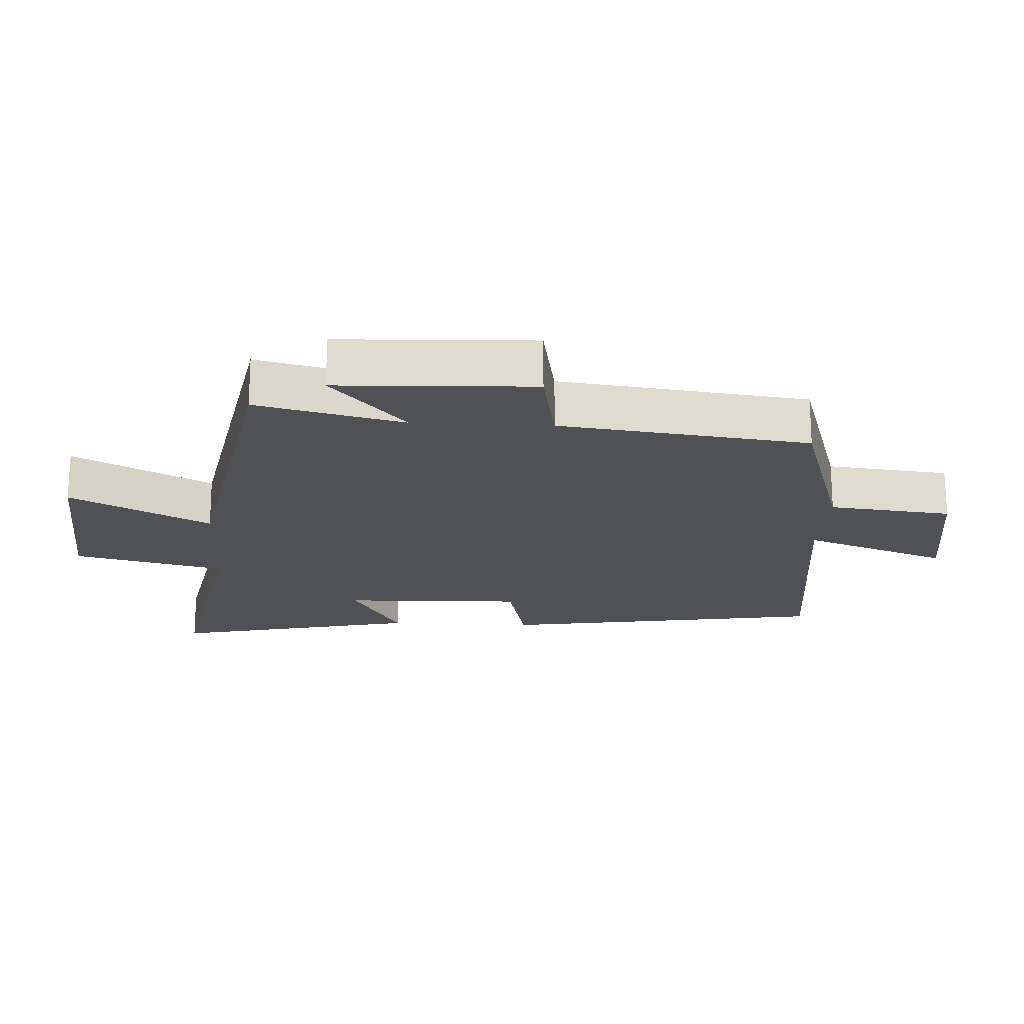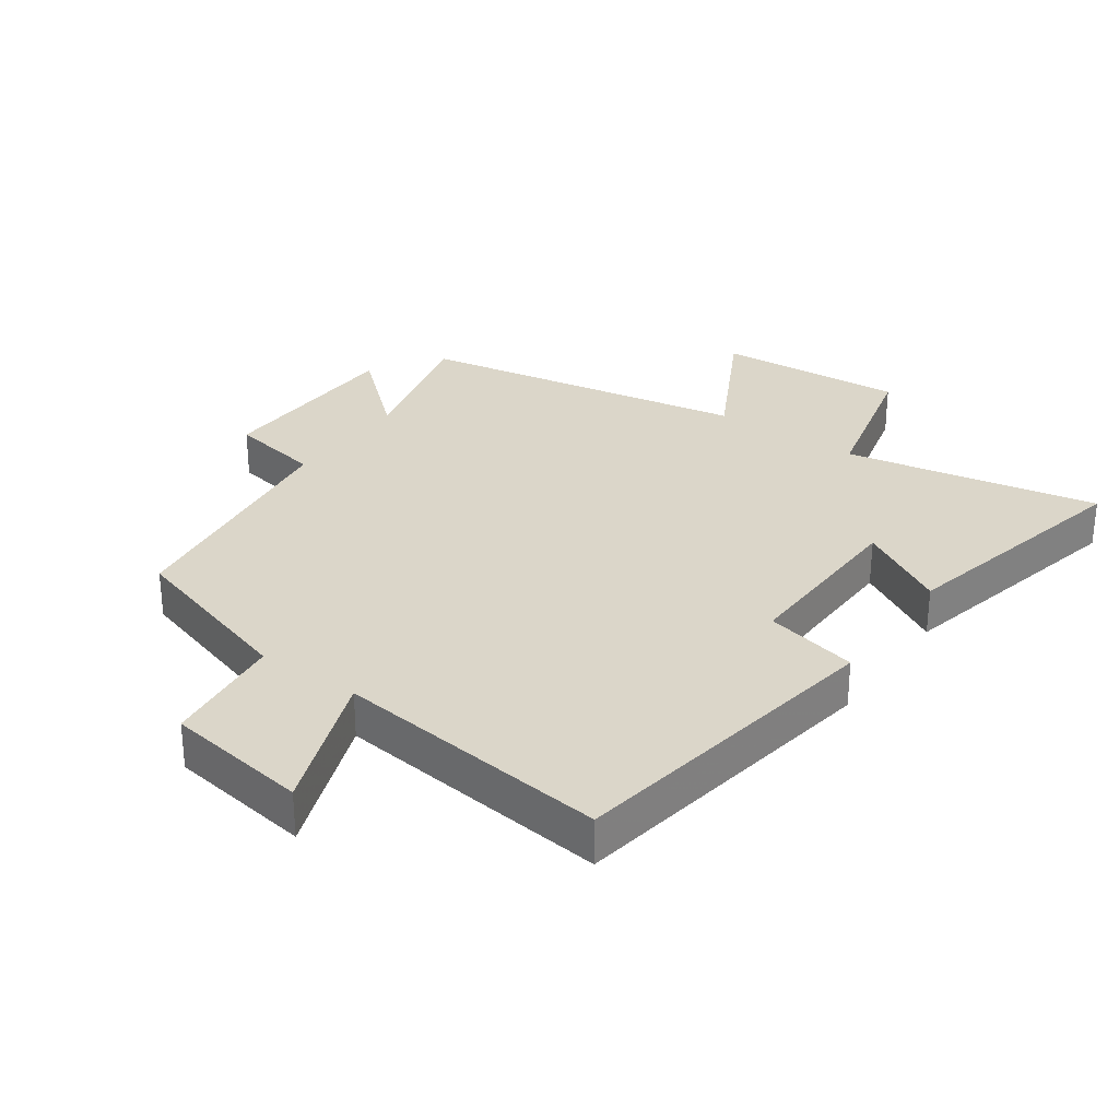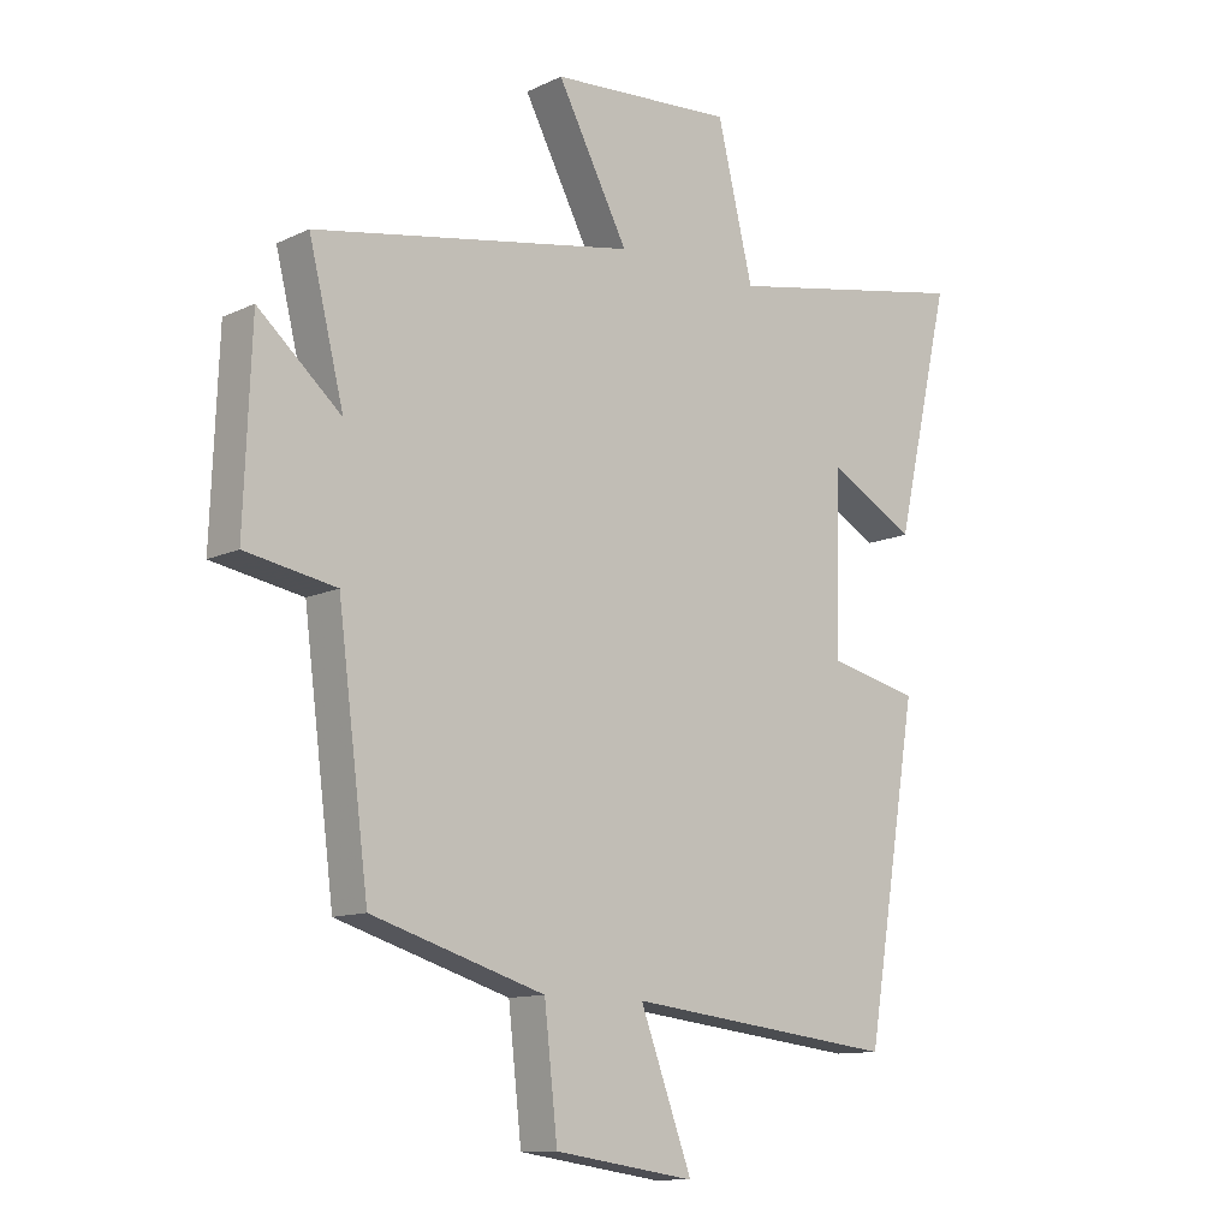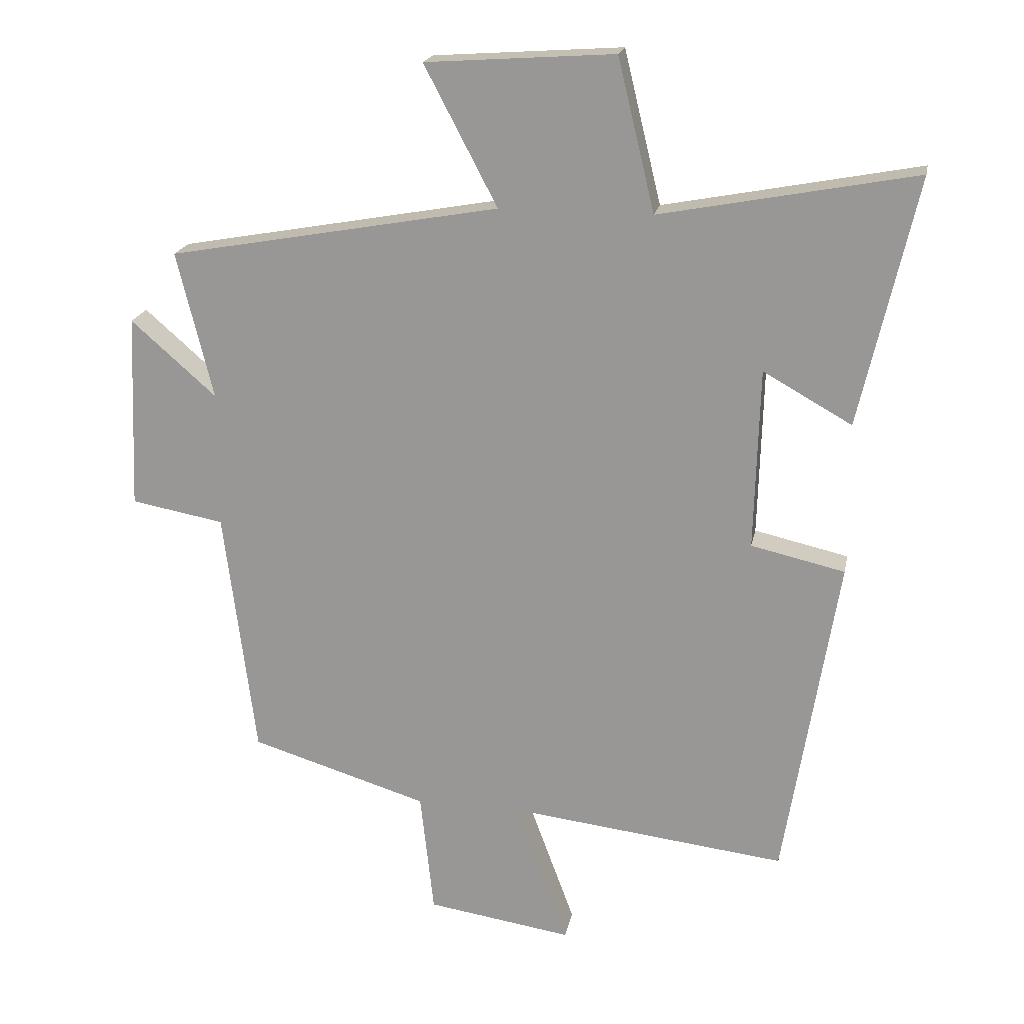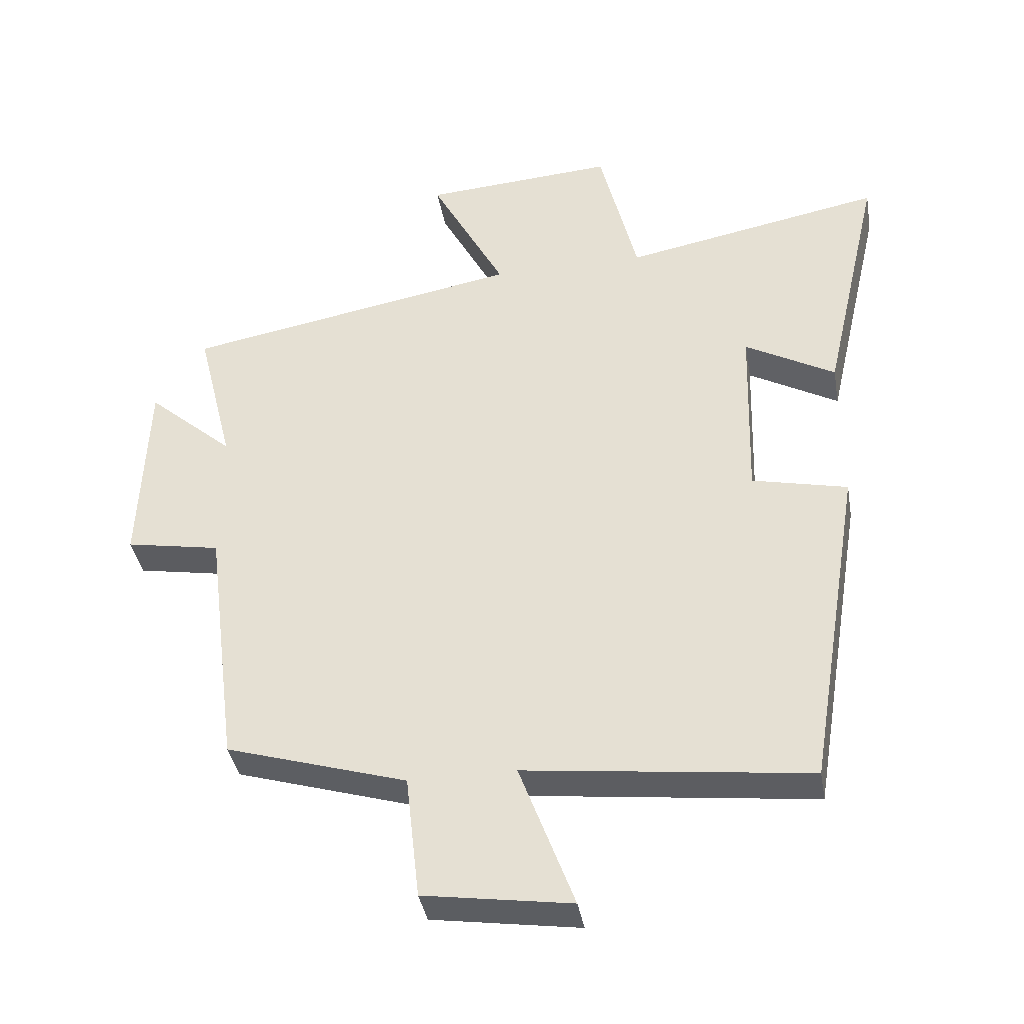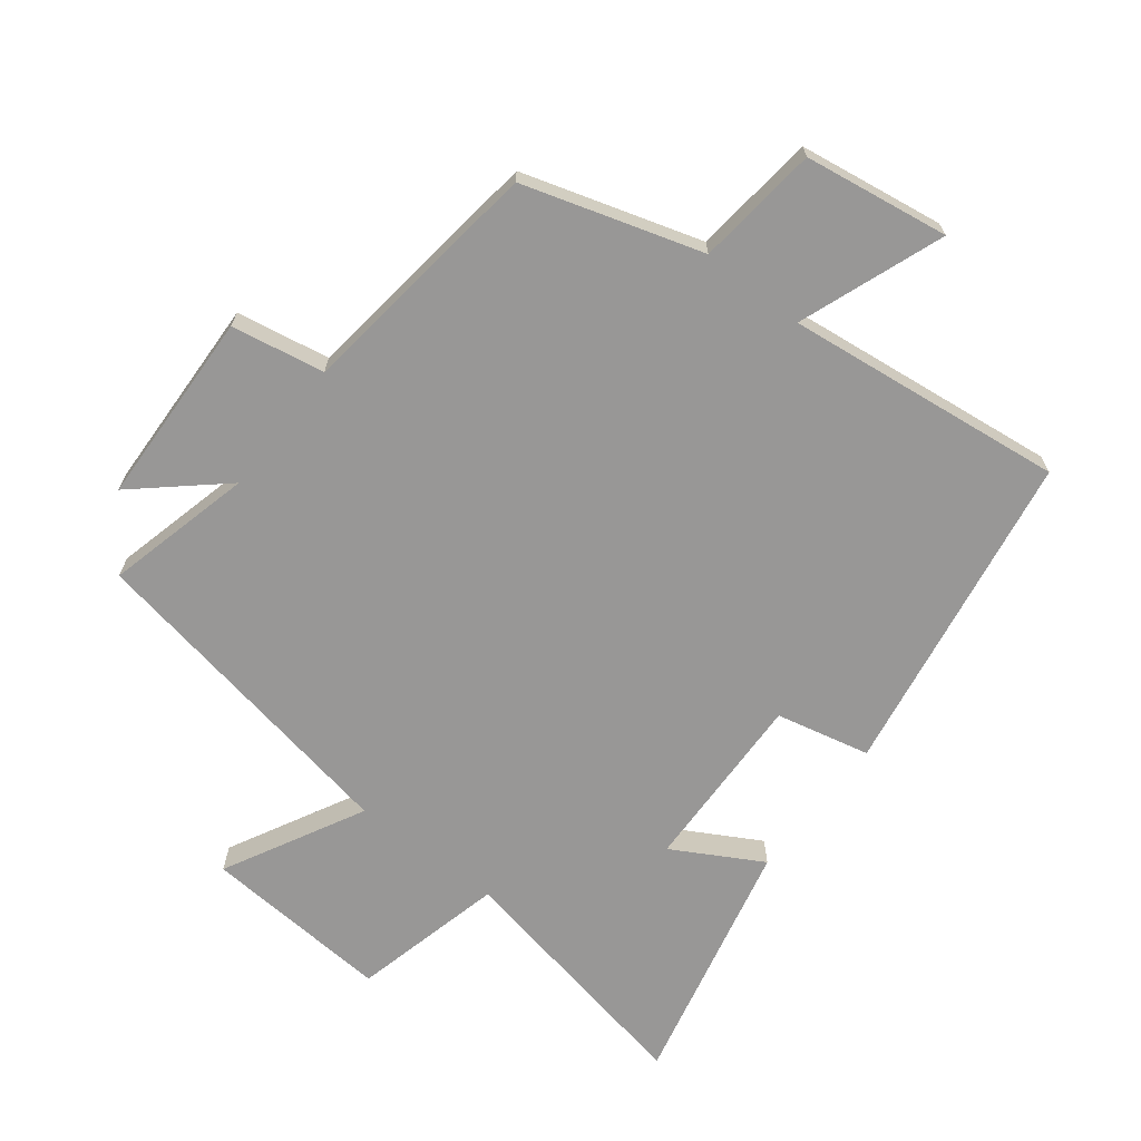
<metadata>
{"format":"obj","ext":"obj","renderer":"f3d","projection":"perspective","resolution":1024,"background":"white","views":[{"elev":-19.7,"azim":86.9,"up":"+Y"},{"elev":30.1,"azim":-144.9,"up":"+Y"},{"elev":-11.6,"azim":138.5,"up":"+Z"},{"elev":19.4,"azim":-169.1,"up":"+Z"},{"elev":-38.7,"azim":-170.2,"up":"+Z"},{"elev":-68.3,"azim":142.2,"up":"+Y"}]}
</metadata>
<code>
v 0.556 0.07 0.408
v 0.5 0.07 0.181
v 0.632 0.07 0.297
v 0.644 0.07 -0.005
v 0.5 0.07 -0.031
v 0.451 0.07 -0.416
v 0.176 0.07 -0.5
v 0.155 0.07 -0.69
v -0.069 0.07 -0.724
v 0.014 0.07 -0.5
v -0.417 0.07 -0.551
v -0.5 0.07 -0.045
v -0.355 0.07 -0.012
v -0.363 0.07 0.268
v -0.5 0.07 0.191
v -0.588 0.07 0.575
v -0.193 0.07 0.5
v -0.136 0.07 0.735
v 0.156 0.07 0.715
v 0.043 0.07 0.5
v 0.556 0 0.408
v 0.5 0 0.181
v 0.632 0 0.297
v 0.644 0 -0.005
v 0.5 0 -0.031
v 0.451 0 -0.416
v 0.176 0 -0.5
v 0.155 0 -0.69
v -0.069 0 -0.724
v 0.014 0 -0.5
v -0.417 0 -0.551
v -0.5 0 -0.045
v -0.355 0 -0.012
v -0.363 0 0.268
v -0.5 0 0.191
v -0.588 0 0.575
v -0.193 0 0.5
v -0.136 0 0.735
v 0.156 0 0.715
v 0.043 0 0.5
f 17 18 19 20
f 17 20 1 2
f 14 15 16 17
f 13 14 17 2
f 12 13 2
f 11 12 2
f 10 11 2
f 7 8 9 10
f 7 10 2
f 6 7 2
f 5 6 2
f 2 3 4 5
f 40 39 38 37
f 22 21 40 37
f 37 36 35 34
f 22 37 34 33
f 22 33 32
f 22 32 31
f 22 31 30
f 30 29 28 27
f 22 30 27
f 22 27 26
f 22 26 25
f 25 24 23 22
f 1 21 22 2
f 2 22 23 3
f 3 23 24 4
f 4 24 25 5
f 5 25 26 6
f 6 26 27 7
f 7 27 28 8
f 8 28 29 9
f 9 29 30 10
f 10 30 31 11
f 11 31 32 12
f 12 32 33 13
f 13 33 34 14
f 14 34 35 15
f 15 35 36 16
f 16 36 37 17
f 17 37 38 18
f 18 38 39 19
f 19 39 40 20
f 20 40 21 1

</code>
